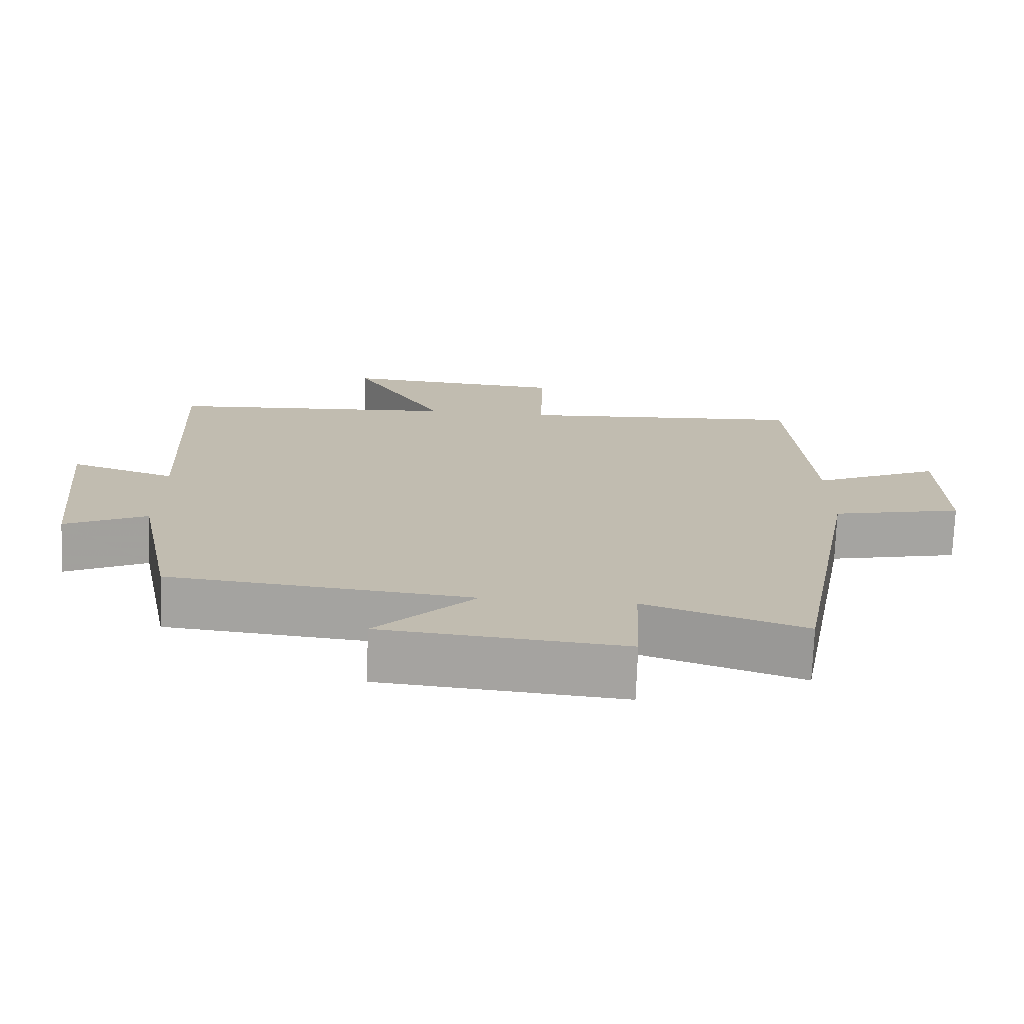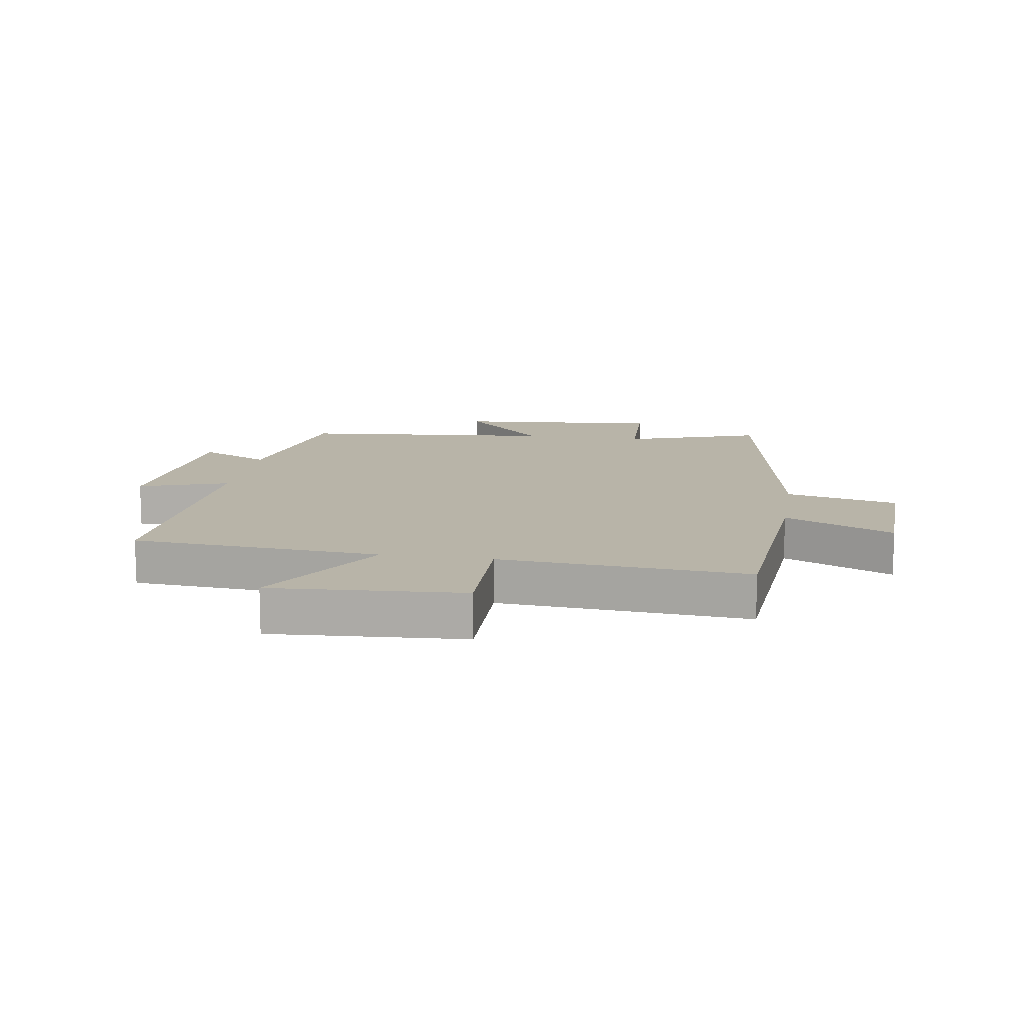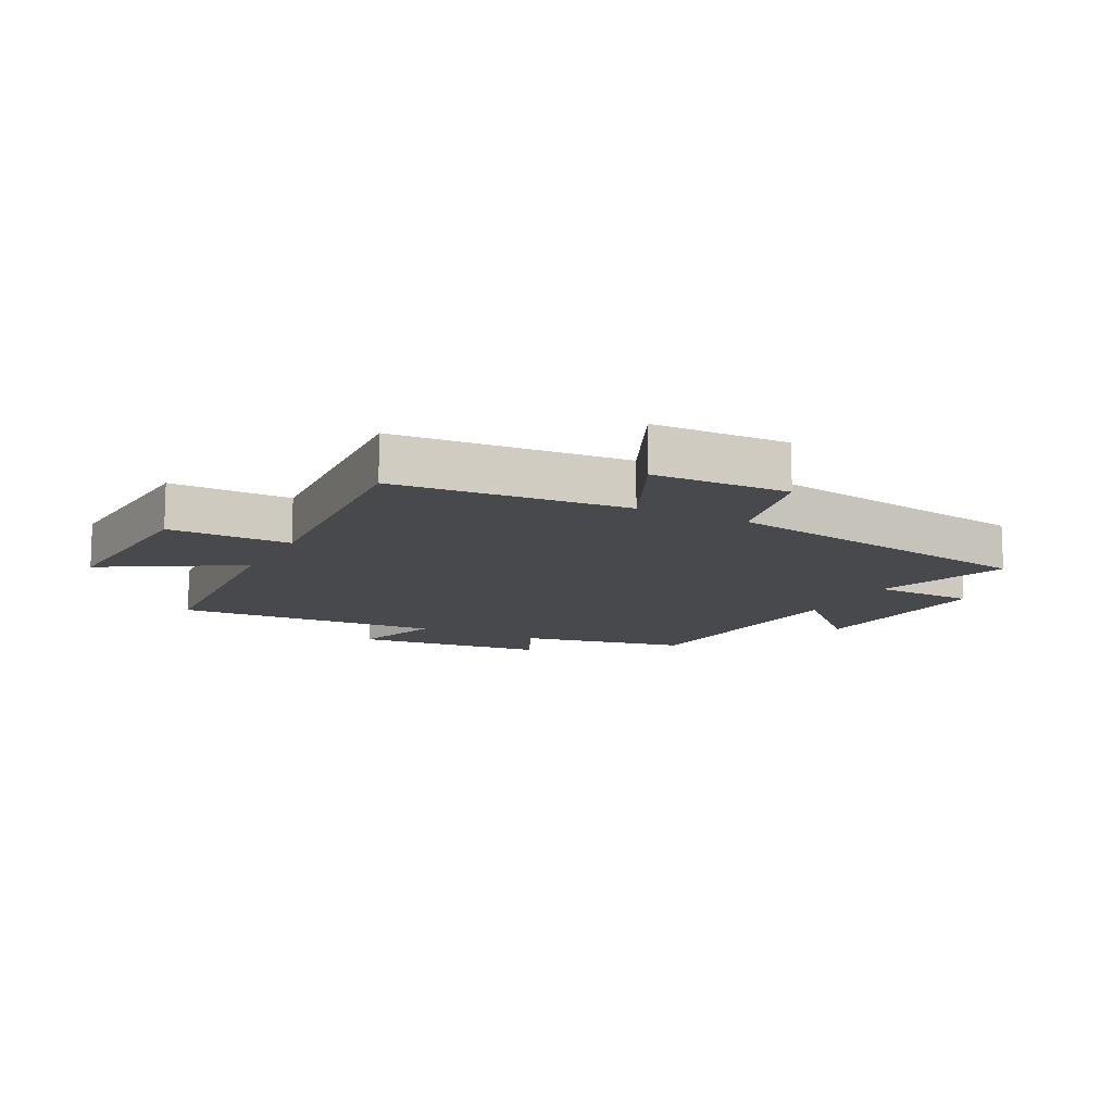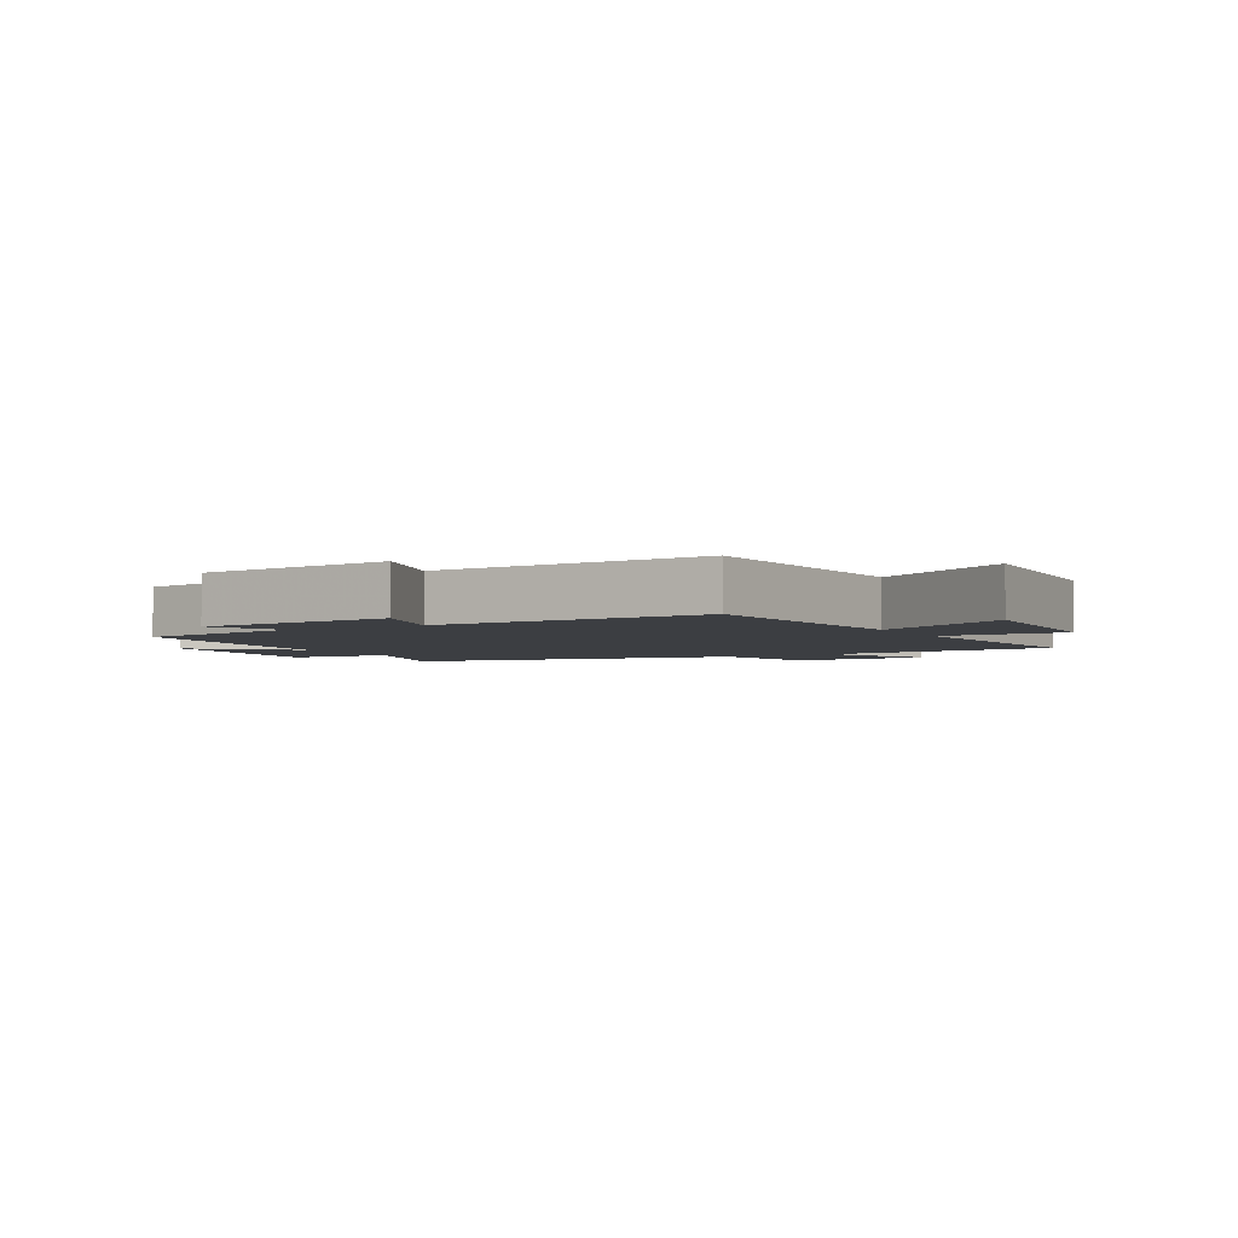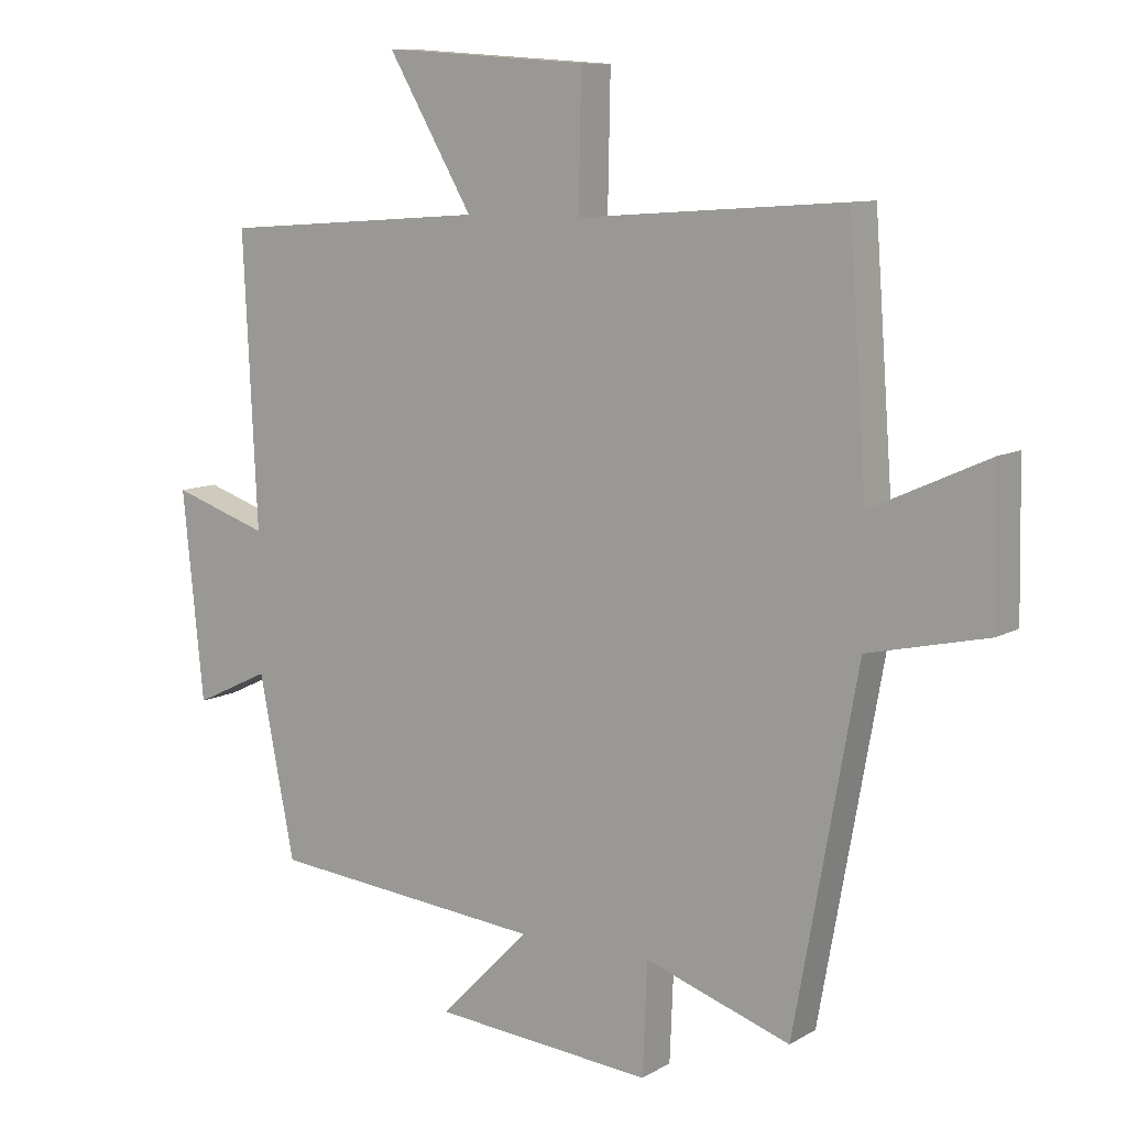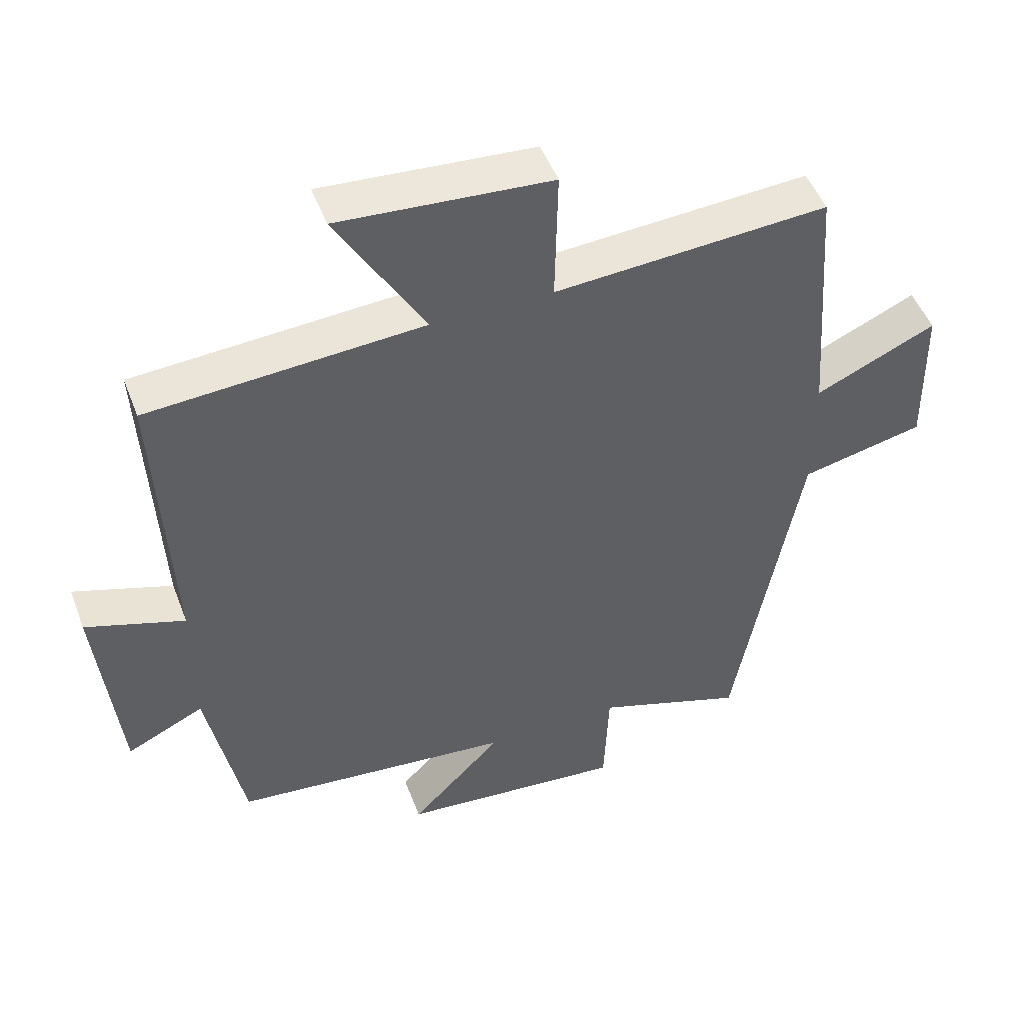
<metadata>
{"format":"obj","ext":"obj","renderer":"f3d","projection":"perspective","resolution":1024,"background":"white","views":[{"elev":-73.8,"azim":-2.2,"up":"+Z"},{"elev":13.0,"azim":9.2,"up":"+Y"},{"elev":-12.2,"azim":63.0,"up":"+Y"},{"elev":-3.4,"azim":-60.6,"up":"+Y"},{"elev":9.5,"azim":34.3,"up":"+Z"},{"elev":48.9,"azim":-20.4,"up":"+Z"}]}
</metadata>
<code>
v 0.472 0.07 0.528
v 0.5 0.07 0.145
v 0.679 0.07 0.226
v 0.683 0.07 0.002
v 0.5 0.07 -0.039
v 0.403 0.07 -0.576
v 0.18 0.07 -0.5
v 0.173 0.07 -0.67
v -0.163 0.07 -0.64
v -0.026 0.07 -0.5
v -0.446 0.07 -0.459
v -0.5 0.07 -0.183
v -0.615 0.07 -0.238
v -0.647 0.07 0.08
v -0.5 0.07 0.031
v -0.521 0.07 0.472
v -0.114 0.07 0.5
v -0.244 0.07 0.723
v 0.07 0.07 0.701
v 0.066 0.07 0.5
v 0.472 0 0.528
v 0.5 0 0.145
v 0.679 0 0.226
v 0.683 0 0.002
v 0.5 0 -0.039
v 0.403 0 -0.576
v 0.18 0 -0.5
v 0.173 0 -0.67
v -0.163 0 -0.64
v -0.026 0 -0.5
v -0.446 0 -0.459
v -0.5 0 -0.183
v -0.615 0 -0.238
v -0.647 0 0.08
v -0.5 0 0.031
v -0.521 0 0.472
v -0.114 0 0.5
v -0.244 0 0.723
v 0.07 0 0.701
v 0.066 0 0.5
f 17 18 19 20
f 15 16 17 20
f 15 20 1 2
f 12 13 14 15
f 10 11 12 15
f 10 15 2
f 7 8 9 10
f 7 10 2 3
f 5 6 7
f 5 7 3
f 3 4 5
f 40 39 38 37
f 40 37 36 35
f 22 21 40 35
f 35 34 33 32
f 35 32 31 30
f 22 35 30
f 30 29 28 27
f 23 22 30 27
f 27 26 25
f 23 27 25
f 25 24 23
f 1 21 22 2
f 2 22 23 3
f 3 23 24 4
f 4 24 25 5
f 5 25 26 6
f 6 26 27 7
f 7 27 28 8
f 8 28 29 9
f 9 29 30 10
f 10 30 31 11
f 11 31 32 12
f 12 32 33 13
f 13 33 34 14
f 14 34 35 15
f 15 35 36 16
f 16 36 37 17
f 17 37 38 18
f 18 38 39 19
f 19 39 40 20
f 20 40 21 1

</code>
